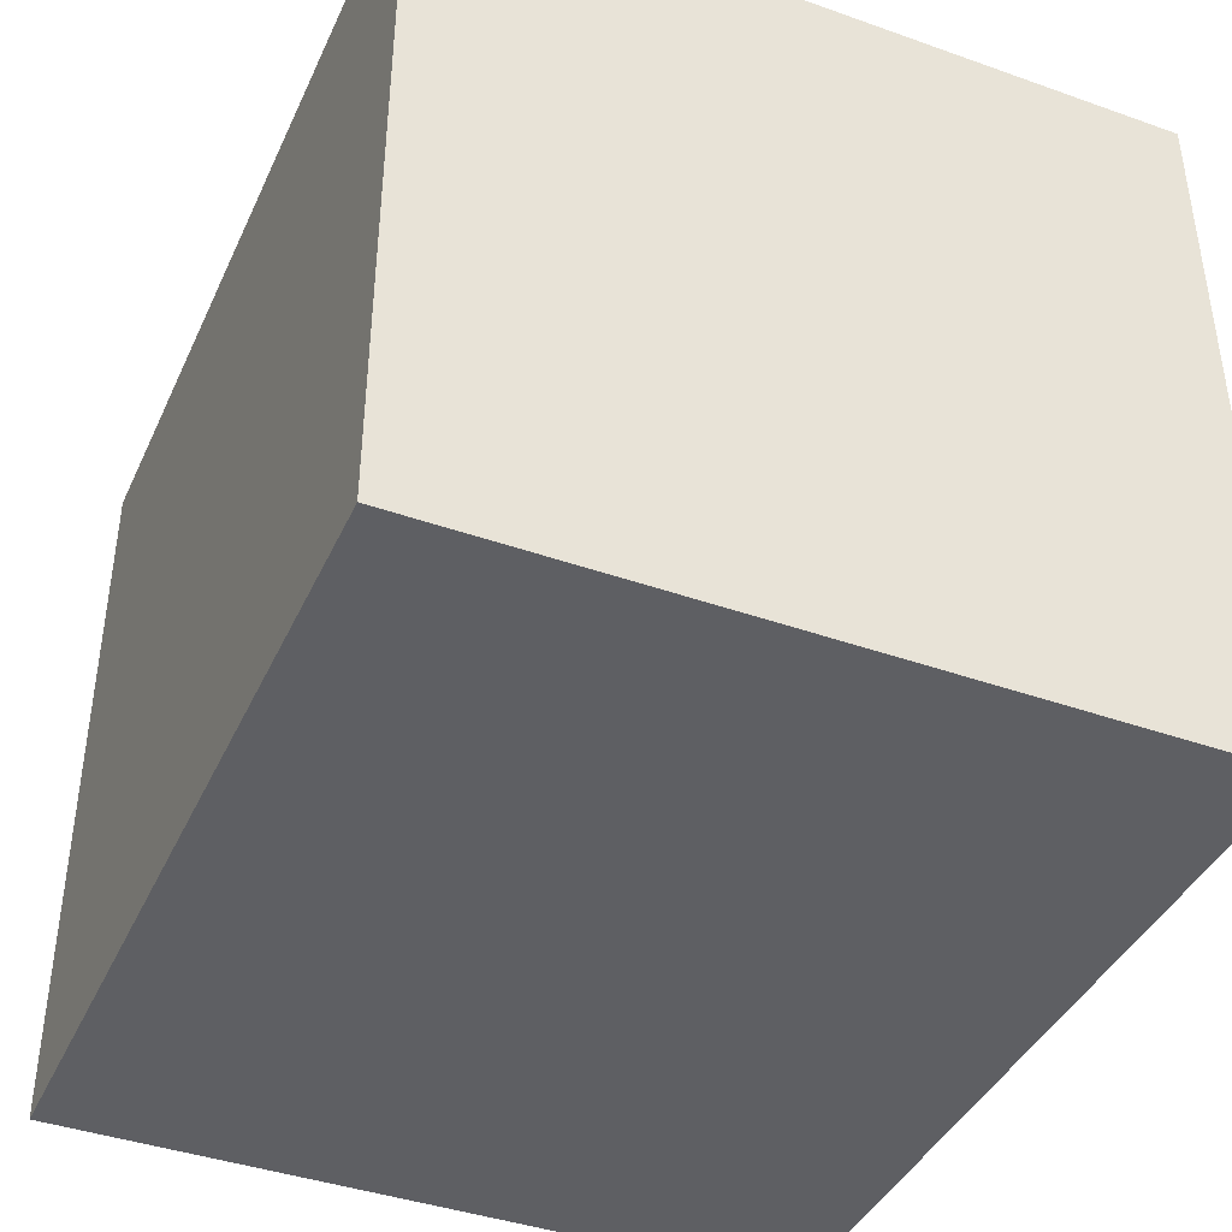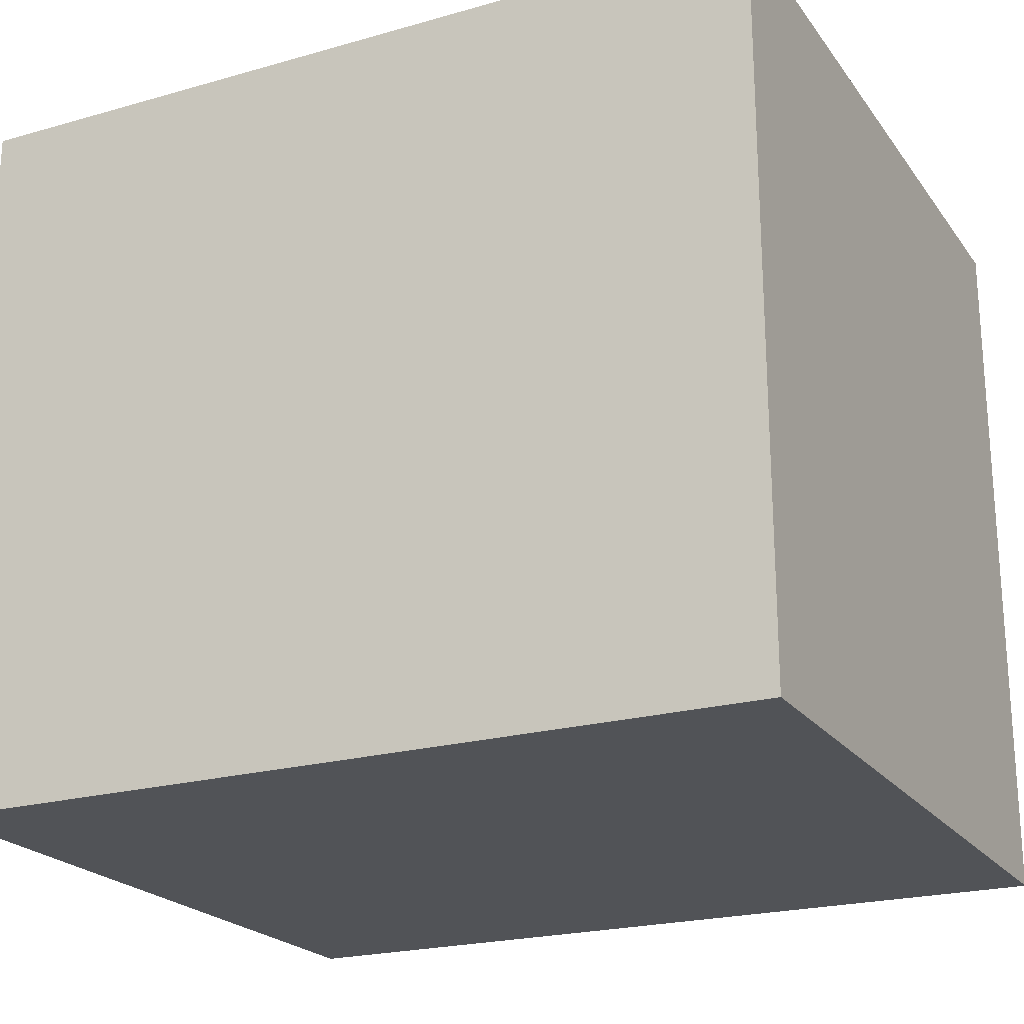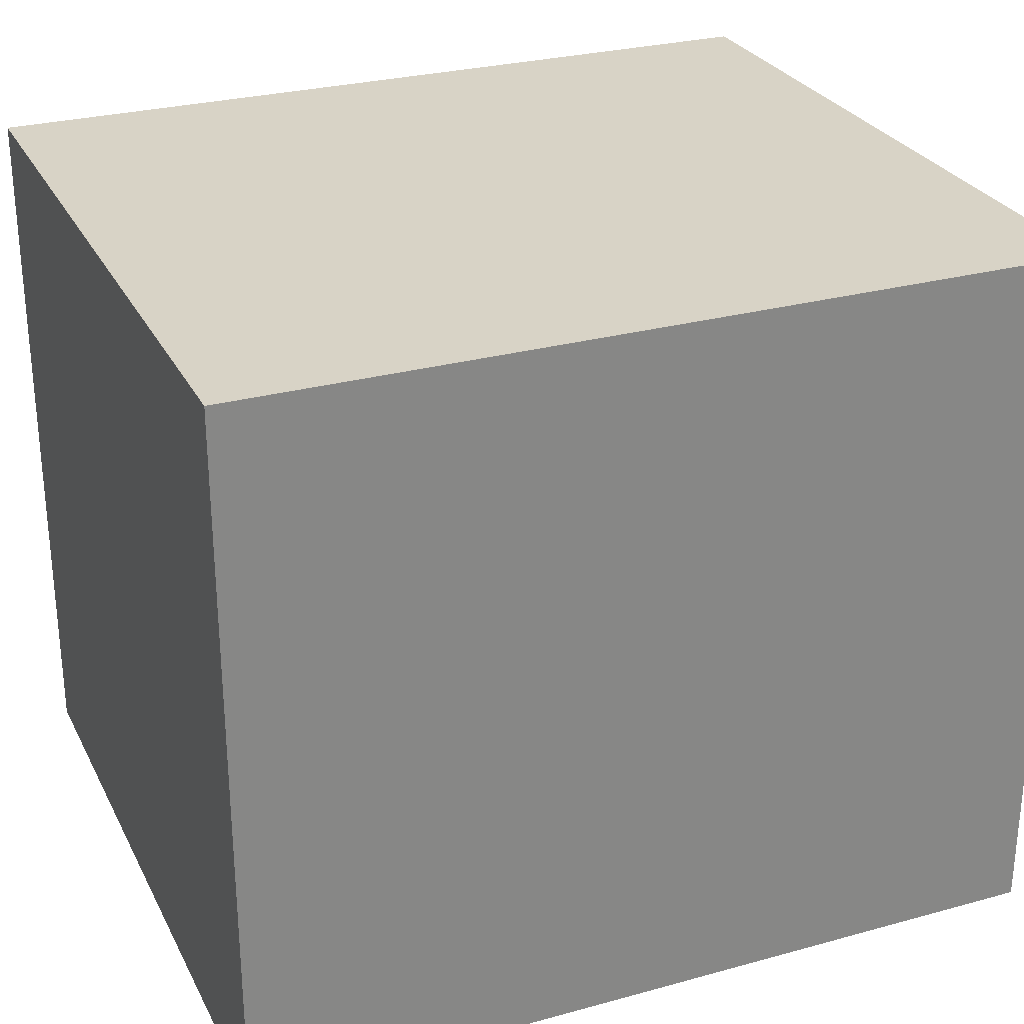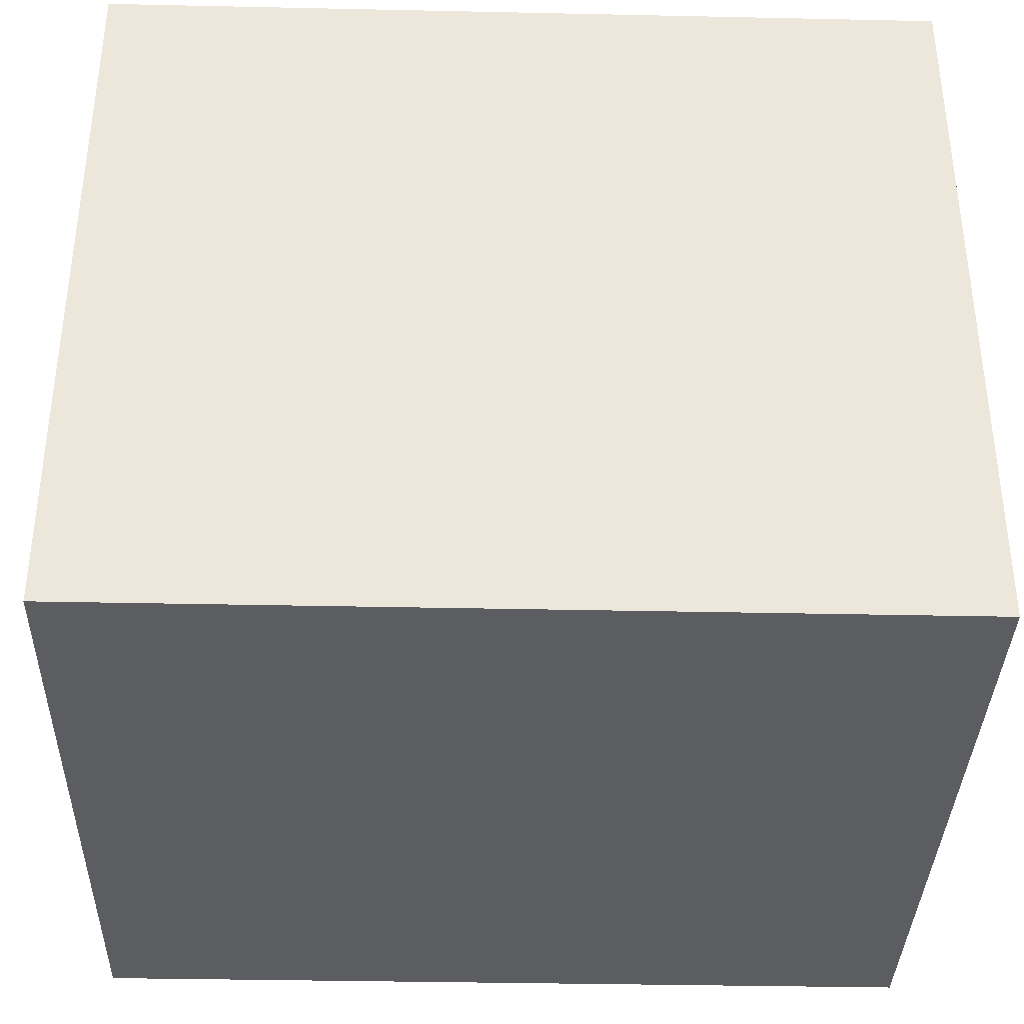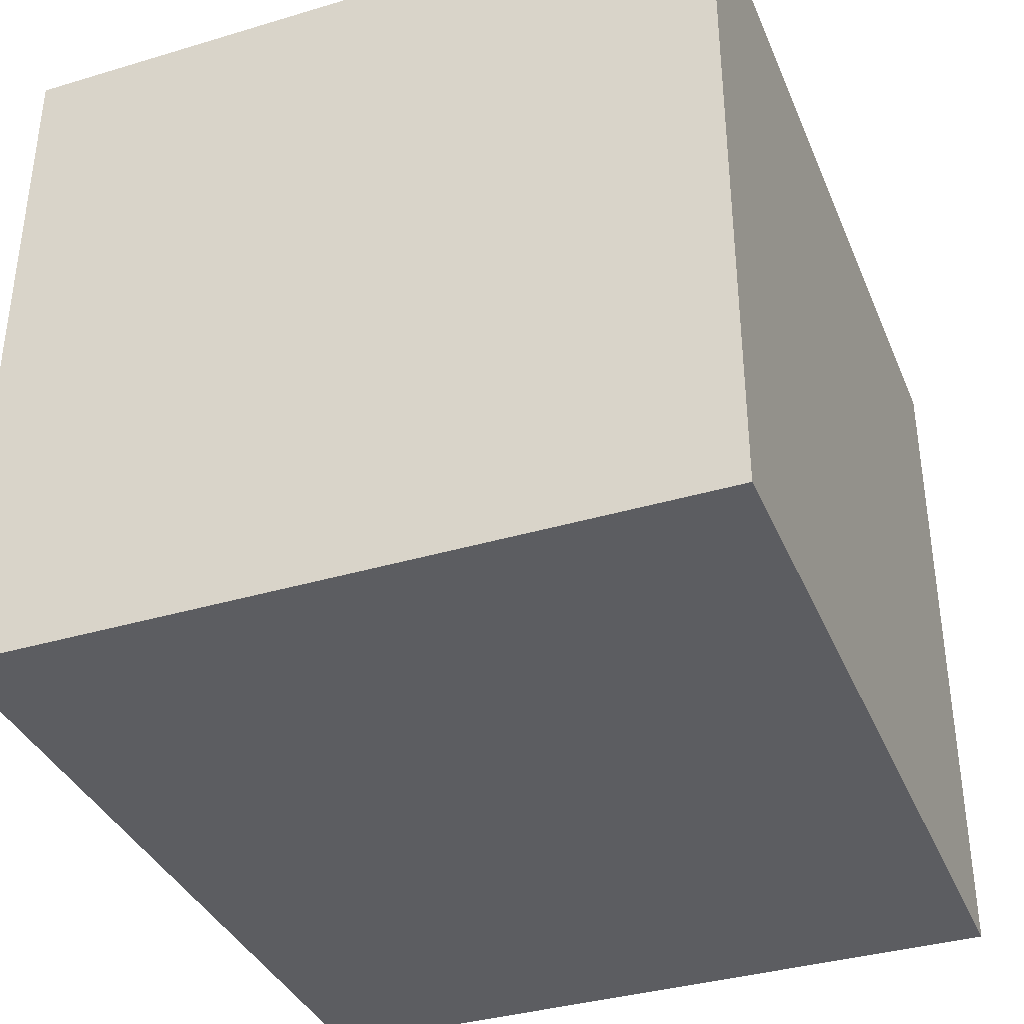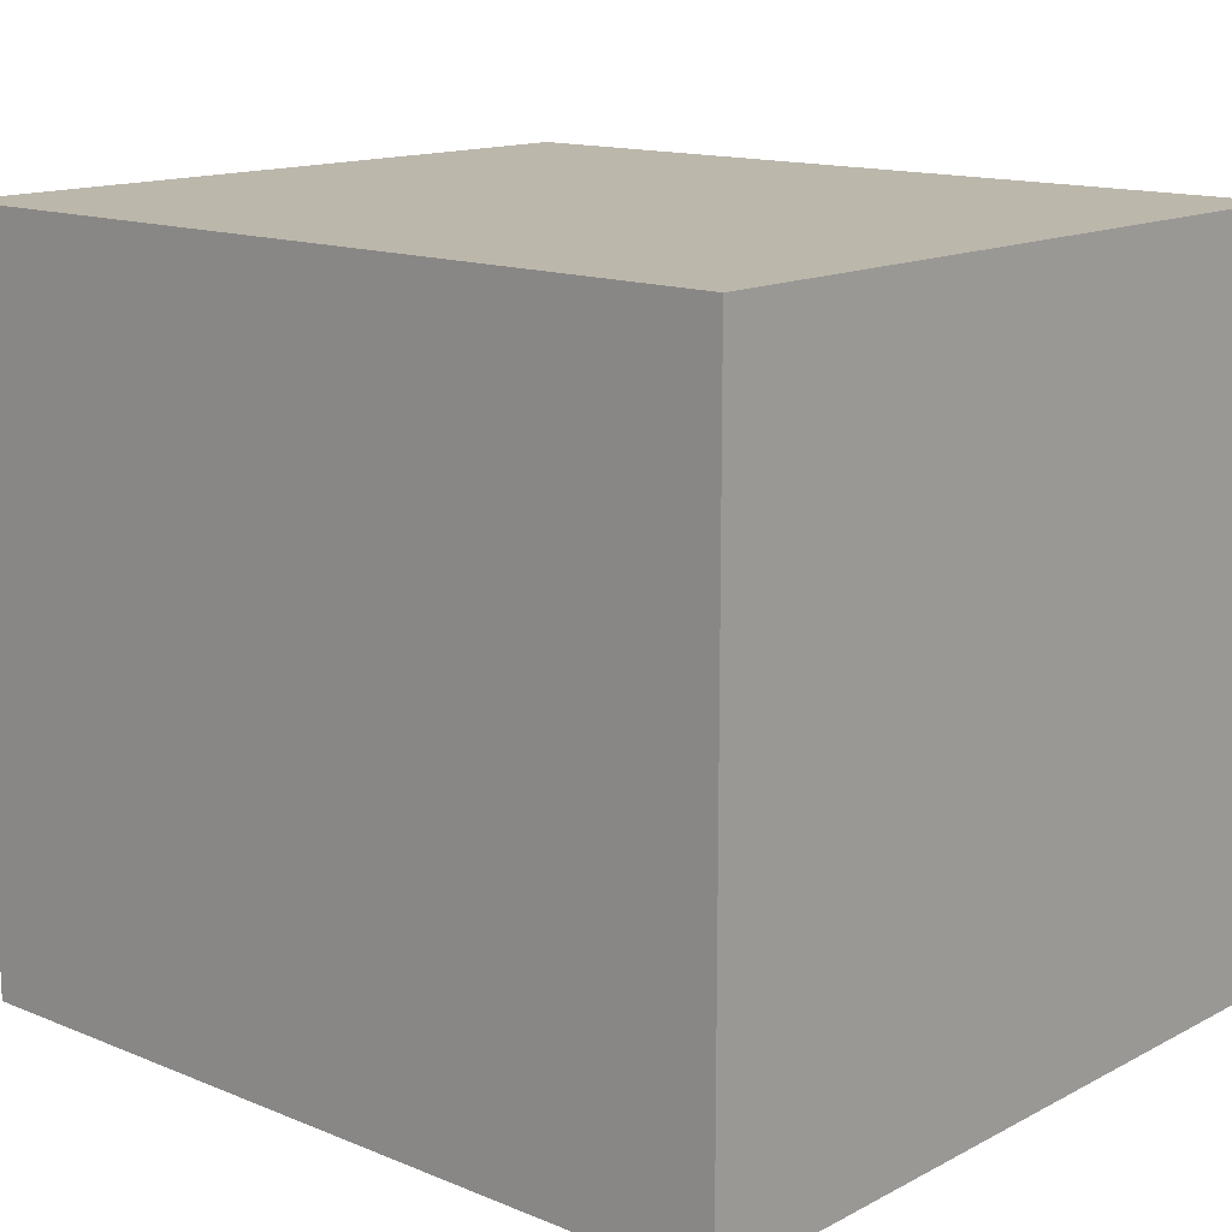
<metadata>
{"format":"obj","ext":"obj","renderer":"f3d","projection":"perspective","resolution":1024,"background":"white","views":[{"elev":-41.0,"azim":66.7,"up":"+Z"},{"elev":-22.0,"azim":-153.6,"up":"+Y"},{"elev":28.0,"azim":157.4,"up":"+Z"},{"elev":-36.2,"azim":-1.6,"up":"+Y"},{"elev":-36.8,"azim":111.1,"up":"+Z"},{"elev":14.3,"azim":41.6,"up":"+Z"}]}
</metadata>
<code>
o base_collision_base_mesh
v -0.2792 -0.2434 -0.2406
v -0.2792 -0.2434 0.2406
v -0.2792 0.2434 -0.2406
v -0.2792 0.2434 0.2406
v 0.2792 -0.2434 -0.2406
v 0.2792 -0.2434 0.2406
v 0.2792 0.2434 -0.2406
v 0.2792 0.2434 0.2406
f 1 2 4 3
f 3 4 8 7
f 7 8 6 5
f 5 6 2 1
f 3 7 5 1
f 8 4 2 6

</code>
